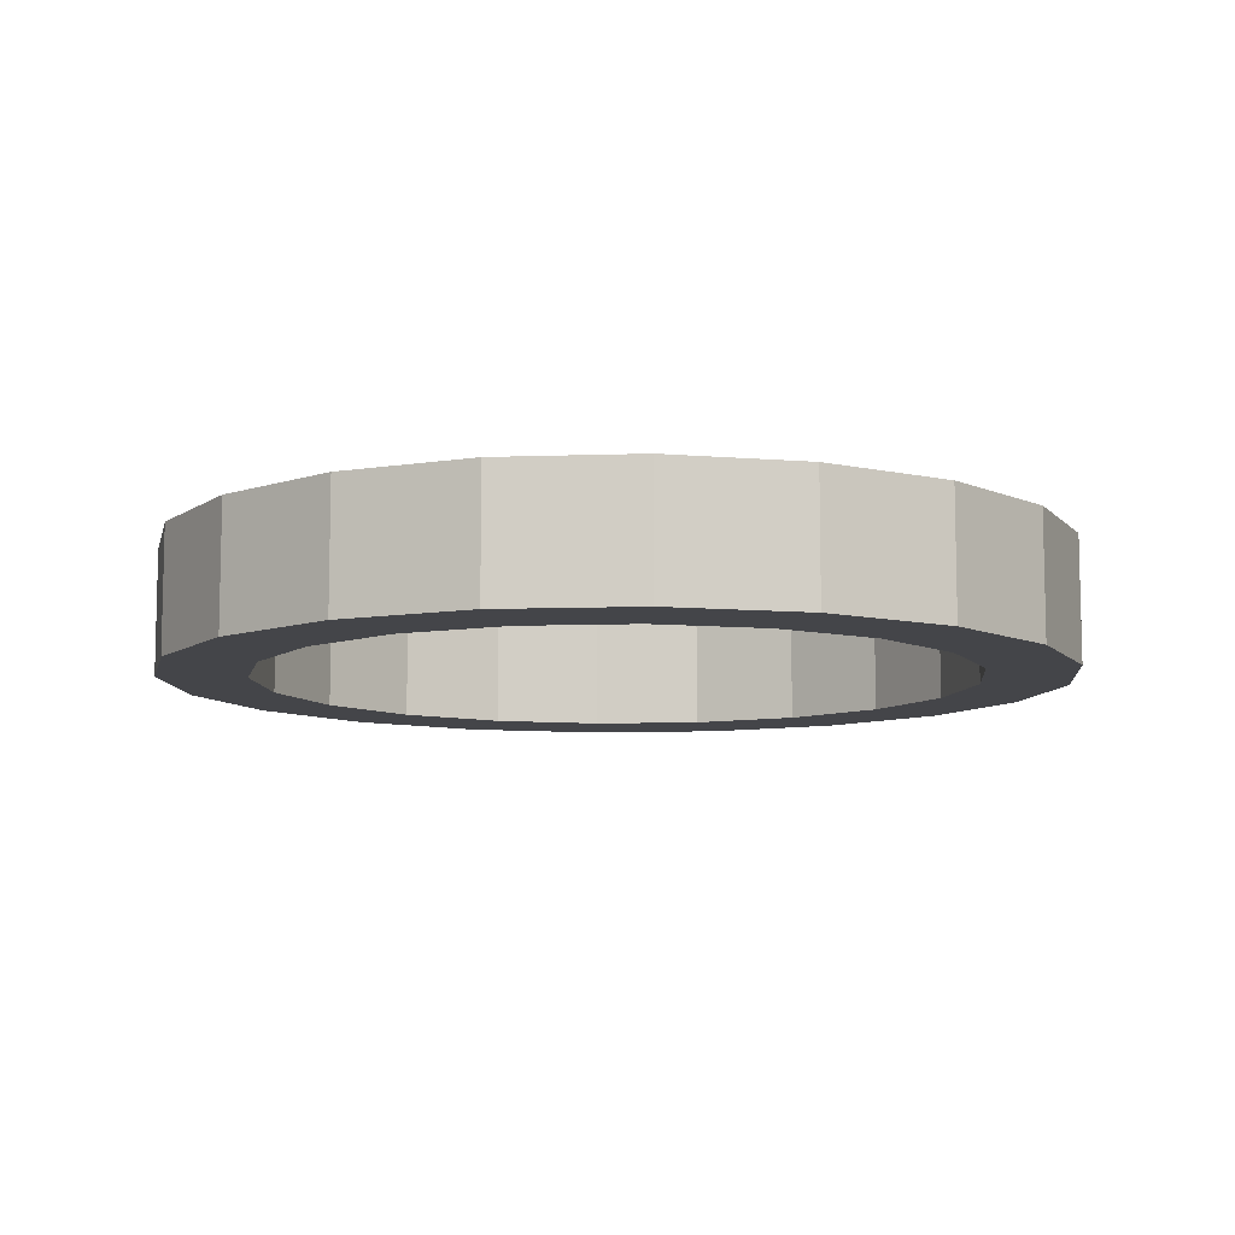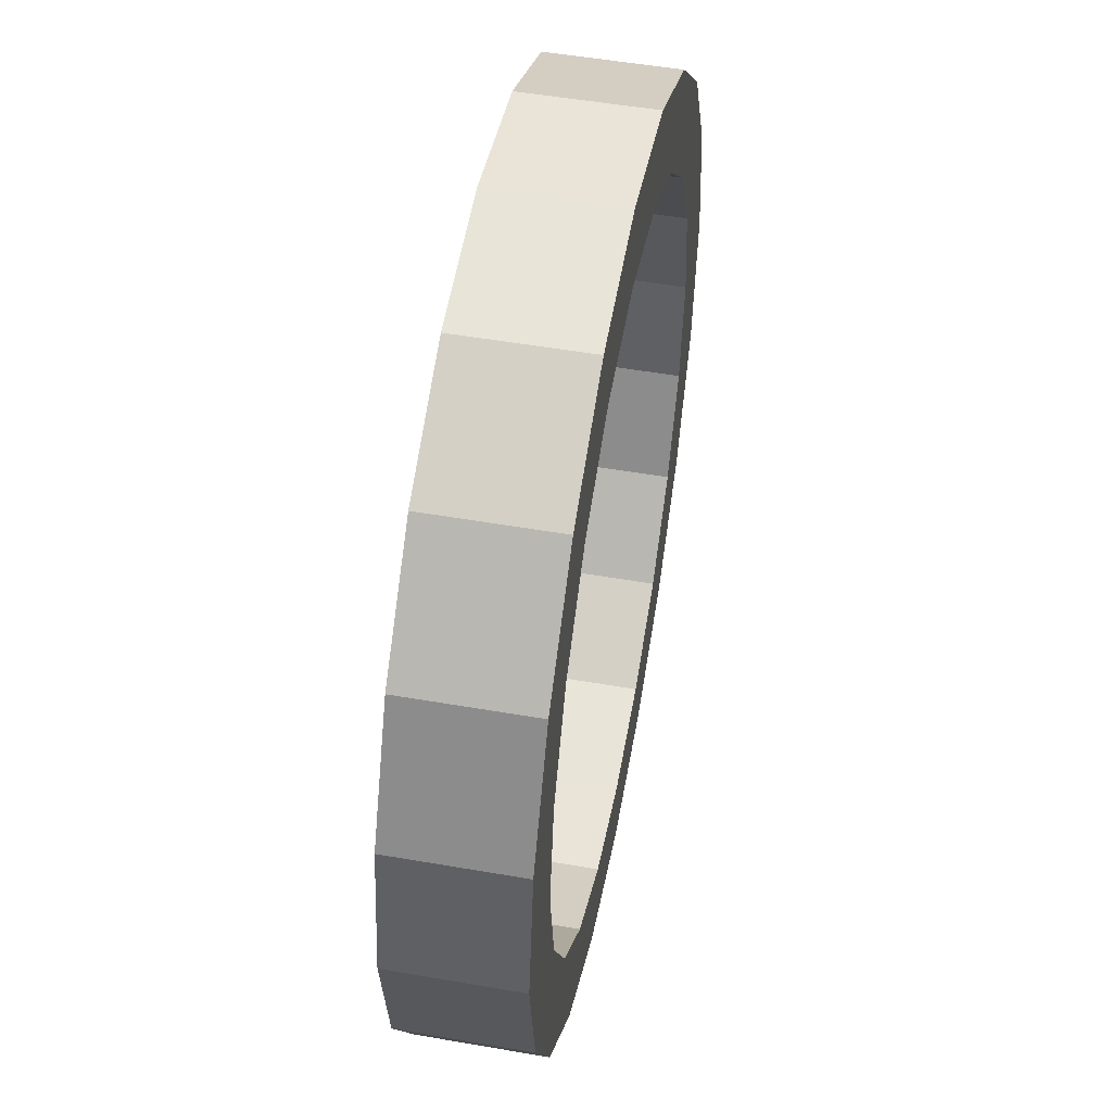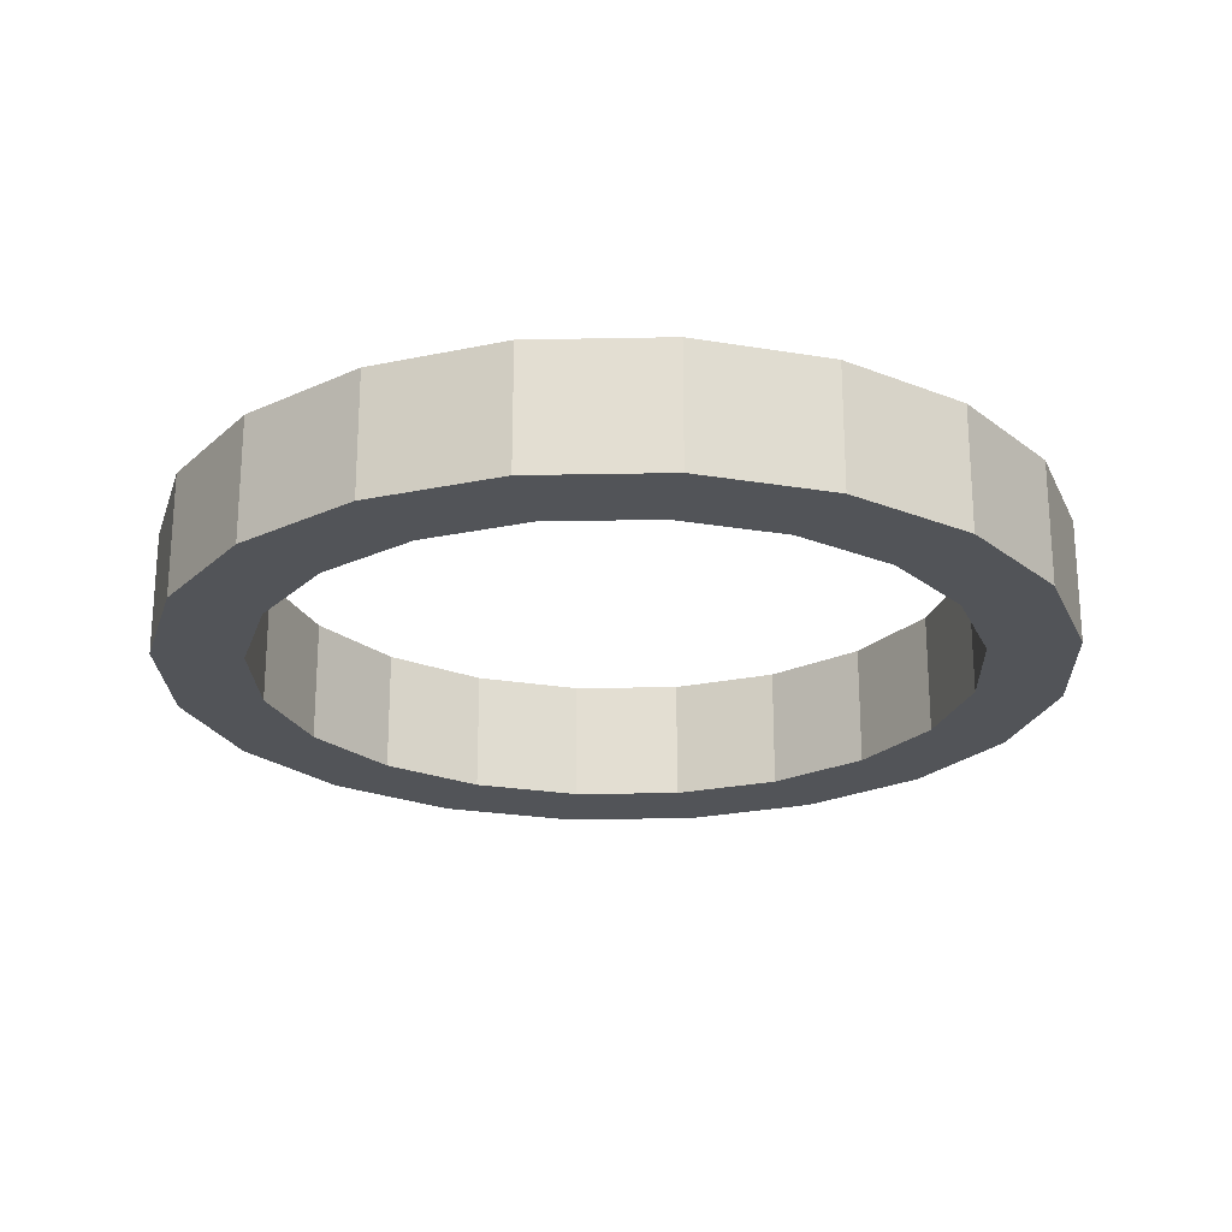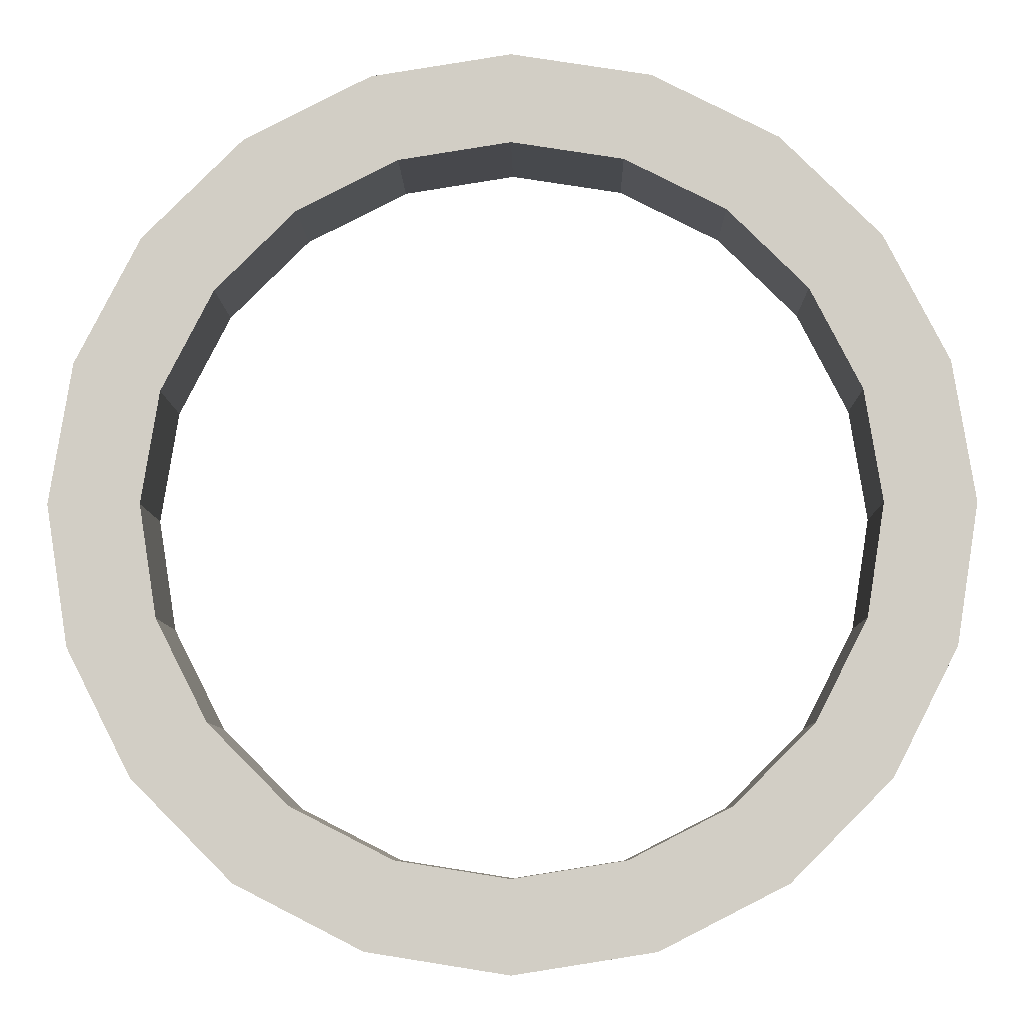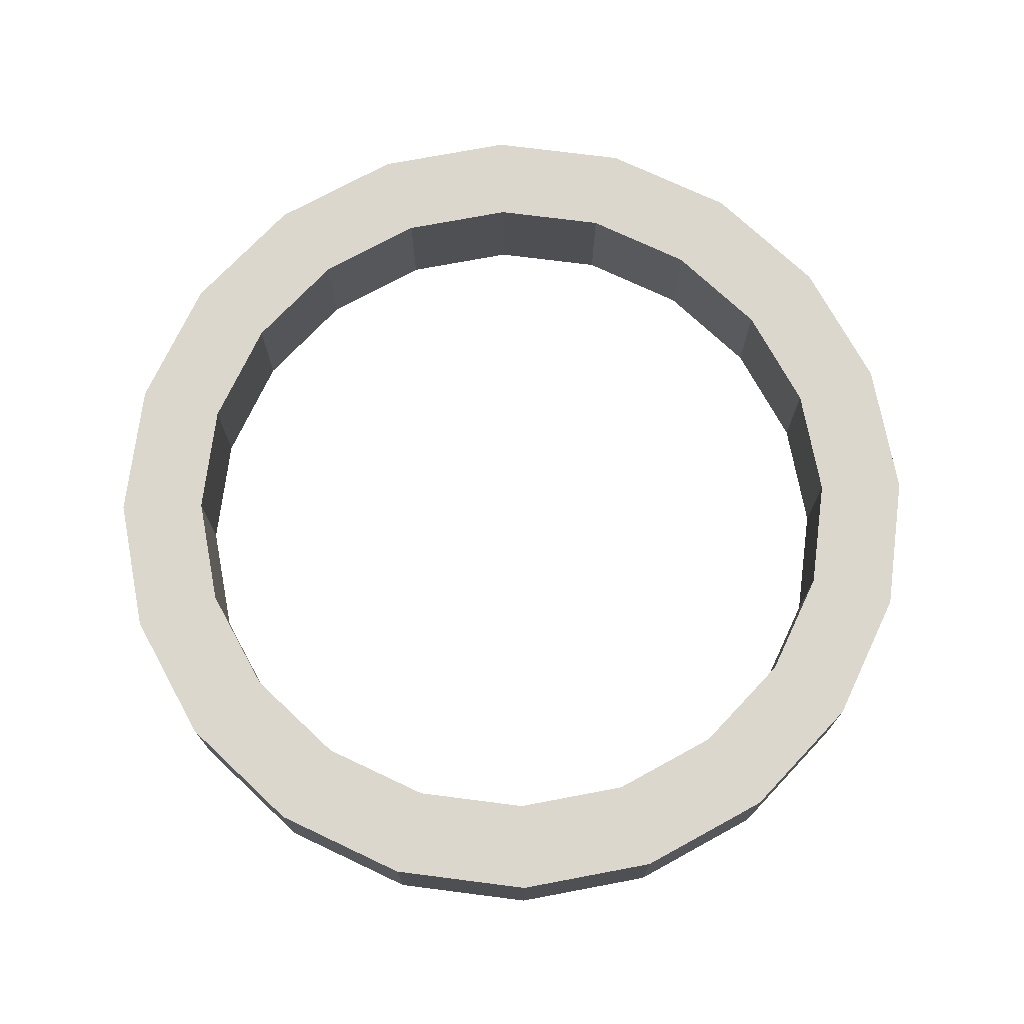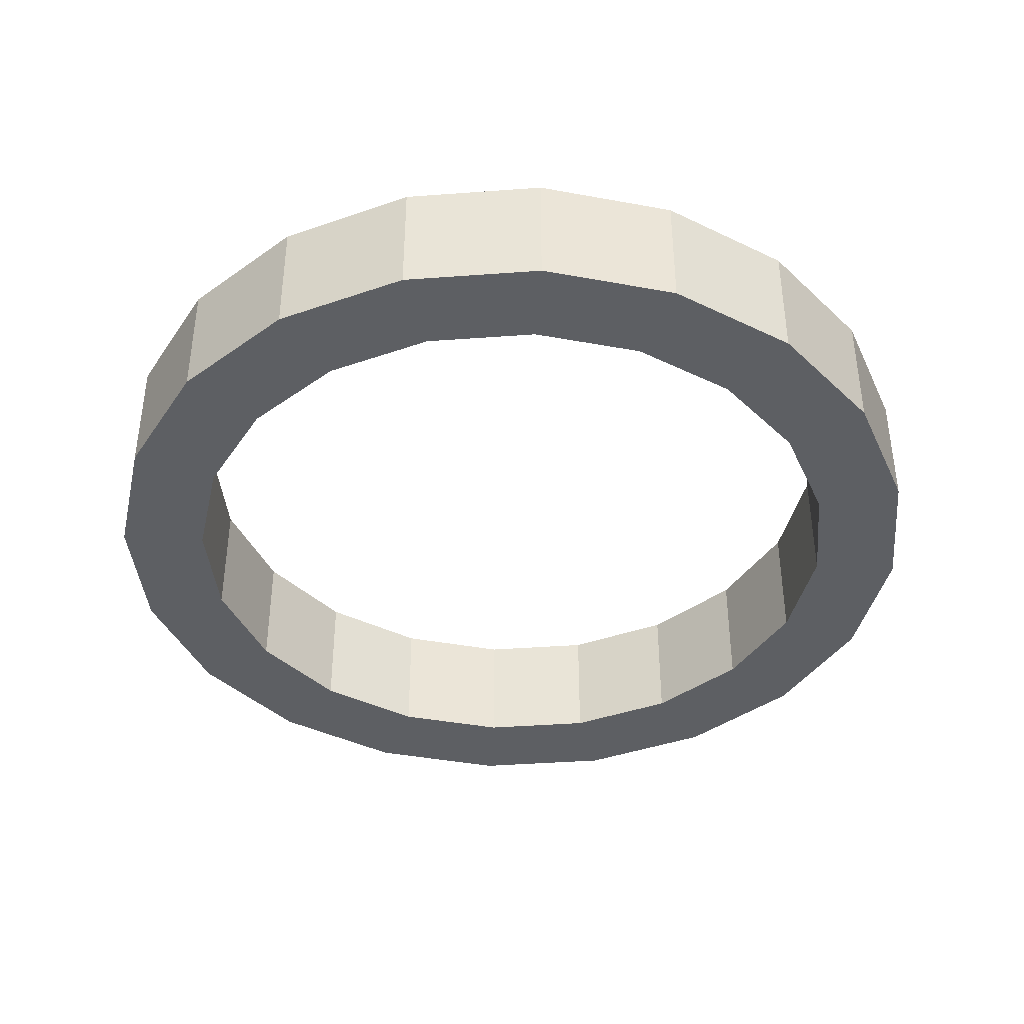
<metadata>
{"format":"obj","ext":"obj","renderer":"f3d","projection":"perspective","resolution":1024,"background":"white","views":[{"elev":-9.1,"azim":-39.7,"up":"+Y"},{"elev":51.3,"azim":-79.3,"up":"+Z"},{"elev":-23.0,"azim":-169.1,"up":"+Y"},{"elev":-8.0,"azim":1.0,"up":"+Z"},{"elev":73.2,"azim":178.3,"up":"+Y"},{"elev":-40.3,"azim":-165.8,"up":"+Y"}]}
</metadata>
<code>
o Pipe
g Pipe
v -2.378 0 0.7725
v -2.5 0 0
v -2.378 0.35 0.7725
v -2.5 0.35 0
v -2 0 0
v -1.902 0 0.618
v -2 0.35 0
v -1.902 0.35 0.618
v -2.023 0 1.469
v -2.023 0.35 1.469
v -1.618 0 1.176
v -1.618 0.35 1.176
v -1.469 0 2.023
v -1.469 0.35 2.023
v -1.176 0 1.618
v -1.176 0.35 1.618
v -0.7725 0 2.378
v -0.7725 0.35 2.378
v -0.618 0 1.902
v -0.618 0.35 1.902
v 0 0 2.5
v 0 0.35 2.5
v 0 0 2
v 0 0.35 2
v 0.7725 0 2.378
v 0.7725 0.35 2.378
v 0.618 0 1.902
v 0.618 0.35 1.902
v 1.469 0 2.023
v 1.469 0.35 2.023
v 1.176 0 1.618
v 1.176 0.35 1.618
v 2.023 0 1.469
v 2.023 0.35 1.469
v 1.618 0 1.176
v 1.618 0.35 1.176
v 2.378 0 0.7725
v 2.378 0.35 0.7725
v 1.902 0 0.618
v 1.902 0.35 0.618
v 2.5 0 -2.186e-07
v 2.5 0.35 -2.186e-07
v 2 0 -1.748e-07
v 2 0.35 -1.748e-07
v 2.378 0 -0.7725
v 2.378 0.35 -0.7725
v 1.902 0 -0.618
v 1.902 0.35 -0.618
v 2.023 0 -1.469
v 2.023 0.35 -1.469
v 1.618 0 -1.176
v 1.618 0.35 -1.176
v 1.469 0 -2.023
v 1.469 0.35 -2.023
v 1.176 0 -1.618
v 1.176 0.35 -1.618
v 0.7725 0 -2.378
v 0.7725 0.35 -2.378
v 0.618 0 -1.902
v 0.618 0.35 -1.902
v 0 0 -2.5
v 0 0.35 -2.5
v 0 0 -2
v 0 0.35 -2
v -0.7725 0 -2.378
v -0.7725 0.35 -2.378
v -0.618 0 -1.902
v -0.618 0.35 -1.902
v -1.469 0 -2.023
v -1.469 0.35 -2.023
v -1.176 0 -1.618
v -1.176 0.35 -1.618
v -2.023 0 -1.469
v -2.023 0.35 -1.469
v -1.618 0 -1.176
v -1.618 0.35 -1.176
v -2.378 0 -0.7725
v -2.378 0.35 -0.7725
v -1.902 0 -0.618
v -1.902 0.35 -0.618
v -2.378 0.7 0.7725
v -2.5 0.7 0
v -2 0.7 0
v -1.902 0.7 0.618
v -2.023 0.7 1.469
v -1.618 0.7 1.176
v -1.469 0.7 2.023
v -1.176 0.7 1.618
v -0.7725 0.7 2.378
v -0.618 0.7 1.902
v 0 0.7 2.5
v 0 0.7 2
v 0.7725 0.7 2.378
v 0.618 0.7 1.902
v 1.469 0.7 2.023
v 1.176 0.7 1.618
v 2.023 0.7 1.469
v 1.618 0.7 1.176
v 2.378 0.7 0.7725
v 1.902 0.7 0.618
v 2.5 0.7 -2.186e-07
v 2 0.7 -1.748e-07
v 2.378 0.7 -0.7725
v 1.902 0.7 -0.618
v 2.023 0.7 -1.469
v 1.618 0.7 -1.176
v 1.469 0.7 -2.023
v 1.176 0.7 -1.618
v 0.7725 0.7 -2.378
v 0.618 0.7 -1.902
v 0 0.7 -2.5
v 0 0.7 -2
v -0.7725 0.7 -2.378
v -0.618 0.7 -1.902
v -1.469 0.7 -2.023
v -1.176 0.7 -1.618
v -2.023 0.7 -1.469
v -1.618 0.7 -1.176
v -2.378 0.7 -0.7725
v -1.902 0.7 -0.618
f 3 4 2 1
f 7 8 6 5
f 10 3 1 9
f 8 12 11 6
f 14 10 9 13
f 12 16 15 11
f 18 14 13 17
f 16 20 19 15
f 22 18 17 21
f 20 24 23 19
f 26 22 21 25
f 24 28 27 23
f 30 26 25 29
f 28 32 31 27
f 34 30 29 33
f 32 36 35 31
f 38 34 33 37
f 36 40 39 35
f 42 38 37 41
f 40 44 43 39
f 46 42 41 45
f 44 48 47 43
f 50 46 45 49
f 48 52 51 47
f 54 50 49 53
f 52 56 55 51
f 58 54 53 57
f 56 60 59 55
f 62 58 57 61
f 60 64 63 59
f 66 62 61 65
f 64 68 67 63
f 70 66 65 69
f 68 72 71 67
f 74 70 69 73
f 72 76 75 71
f 78 74 73 77
f 76 80 79 75
f 4 78 77 2
f 80 7 5 79
f 81 82 4 3
f 83 84 8 7
f 85 81 3 10
f 84 86 12 8
f 87 85 10 14
f 86 88 16 12
f 89 87 14 18
f 88 90 20 16
f 91 89 18 22
f 90 92 24 20
f 93 91 22 26
f 92 94 28 24
f 95 93 26 30
f 94 96 32 28
f 97 95 30 34
f 96 98 36 32
f 99 97 34 38
f 98 100 40 36
f 101 99 38 42
f 100 102 44 40
f 103 101 42 46
f 102 104 48 44
f 105 103 46 50
f 104 106 52 48
f 107 105 50 54
f 106 108 56 52
f 109 107 54 58
f 108 110 60 56
f 111 109 58 62
f 110 112 64 60
f 113 111 62 66
f 112 114 68 64
f 115 113 66 70
f 114 116 72 68
f 117 115 70 74
f 116 118 76 72
f 119 117 74 78
f 118 120 80 76
f 82 119 78 4
f 120 83 7 80
f 5 6 1 2
f 84 83 82 81
f 6 11 9 1
f 86 84 81 85
f 11 15 13 9
f 88 86 85 87
f 15 19 17 13
f 90 88 87 89
f 19 23 21 17
f 92 90 89 91
f 23 27 25 21
f 94 92 91 93
f 27 31 29 25
f 96 94 93 95
f 31 35 33 29
f 98 96 95 97
f 35 39 37 33
f 100 98 97 99
f 39 43 41 37
f 102 100 99 101
f 43 47 45 41
f 104 102 101 103
f 47 51 49 45
f 106 104 103 105
f 51 55 53 49
f 108 106 105 107
f 55 59 57 53
f 110 108 107 109
f 59 63 61 57
f 112 110 109 111
f 63 67 65 61
f 114 112 111 113
f 67 71 69 65
f 116 114 113 115
f 71 75 73 69
f 118 116 115 117
f 75 79 77 73
f 120 118 117 119
f 79 5 2 77
f 83 120 119 82

</code>
